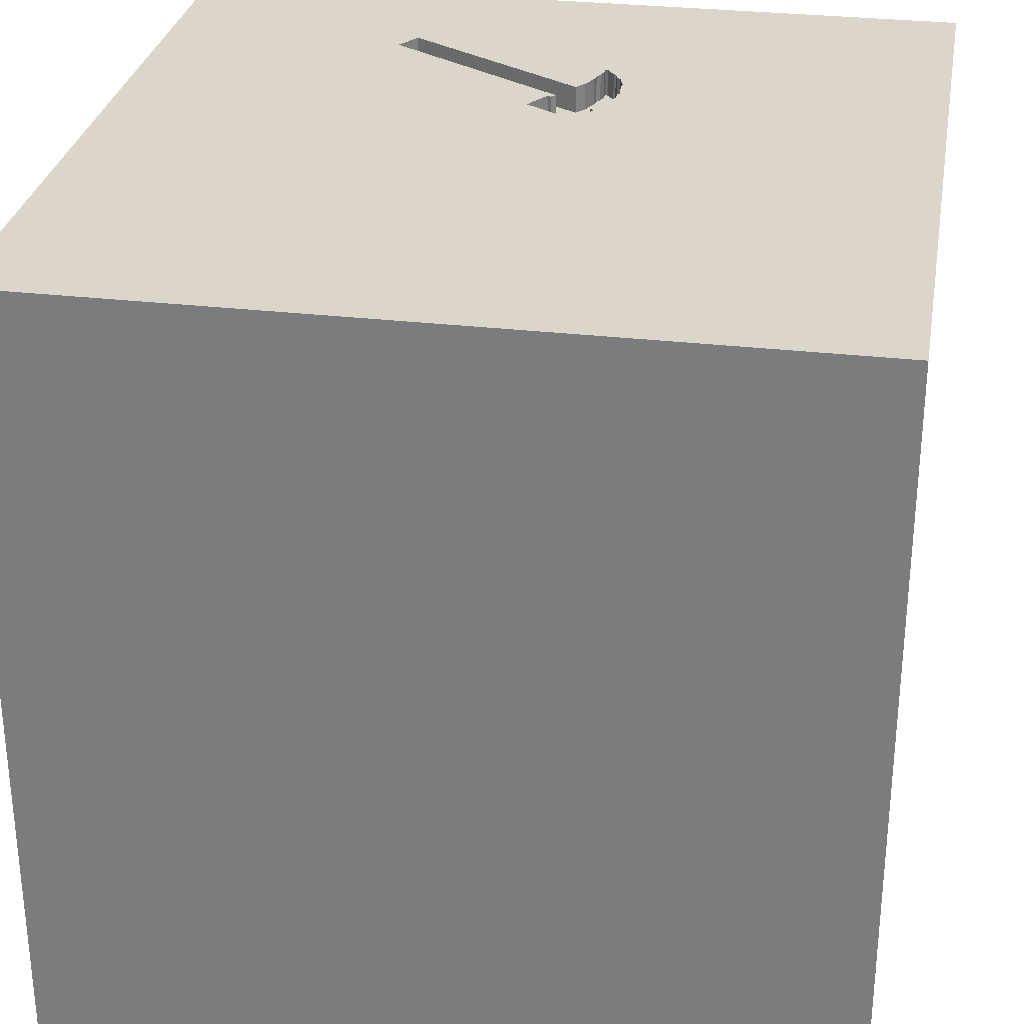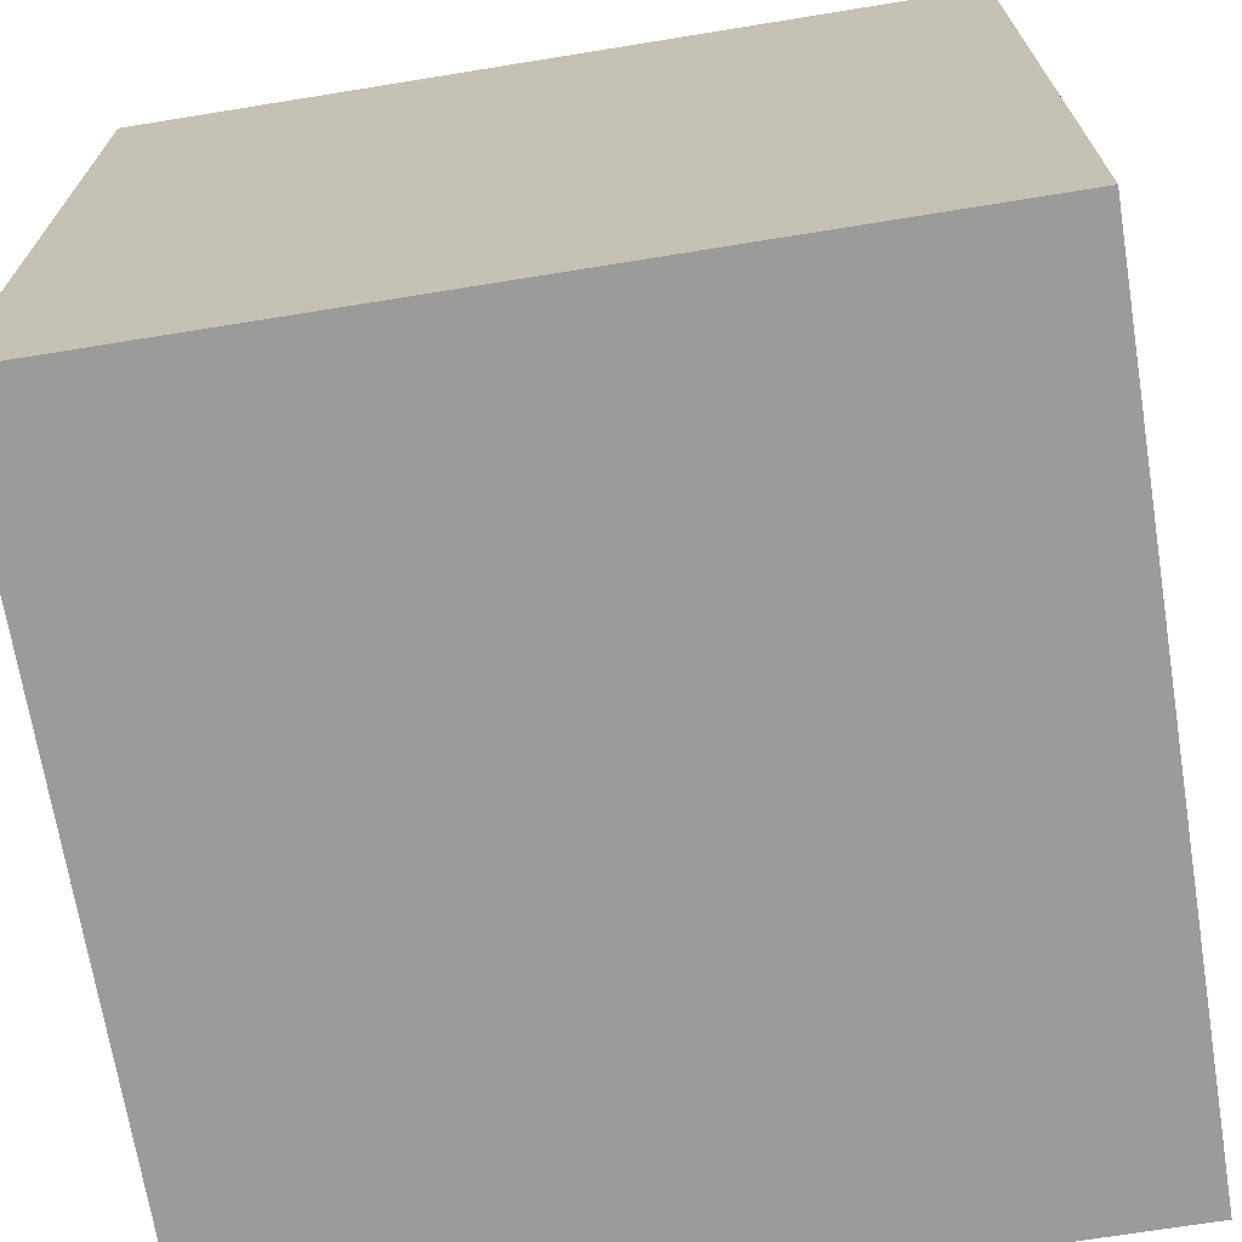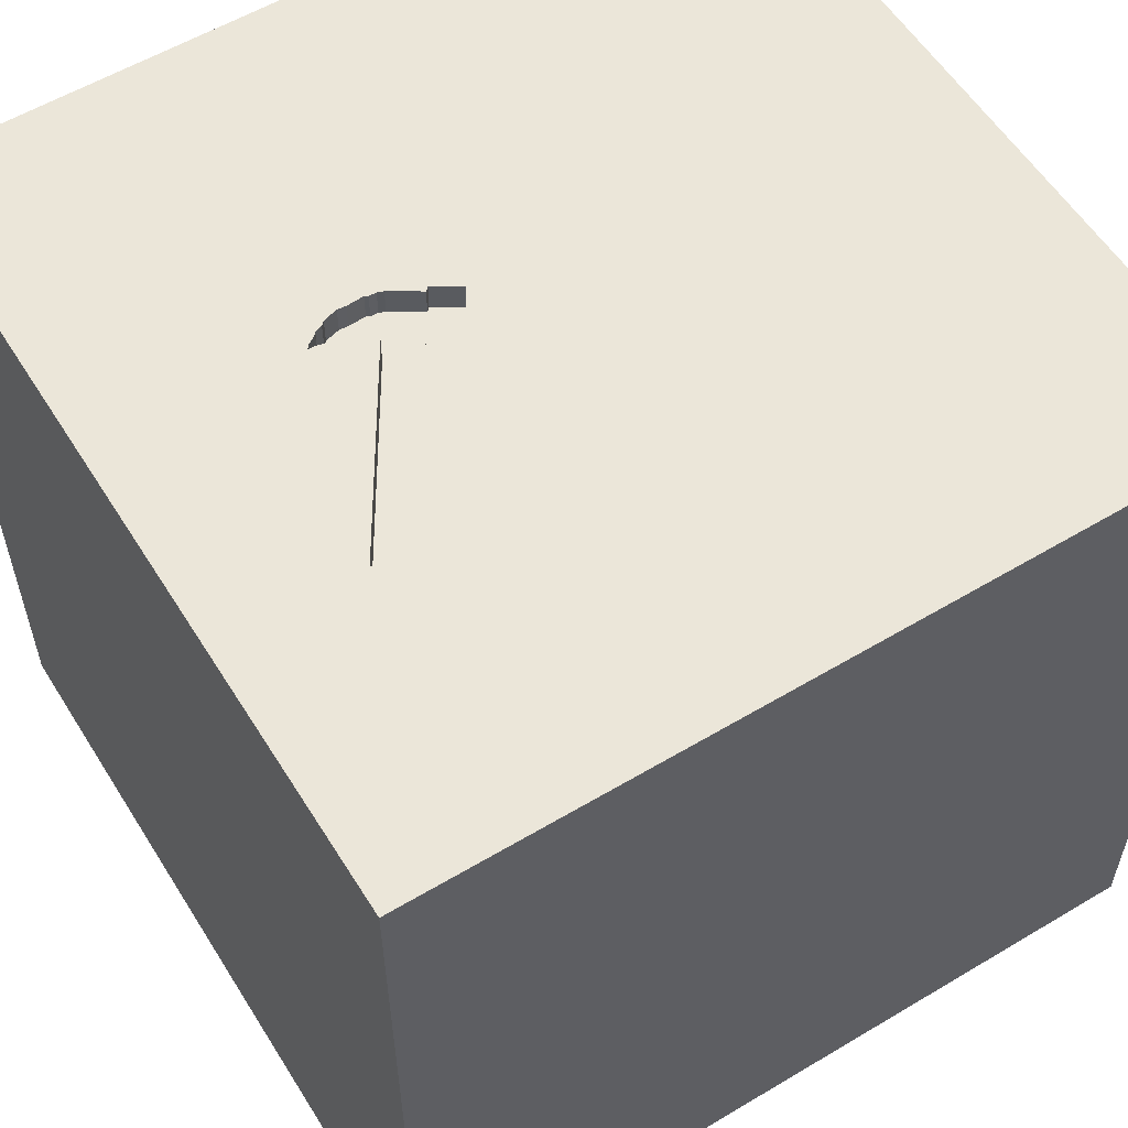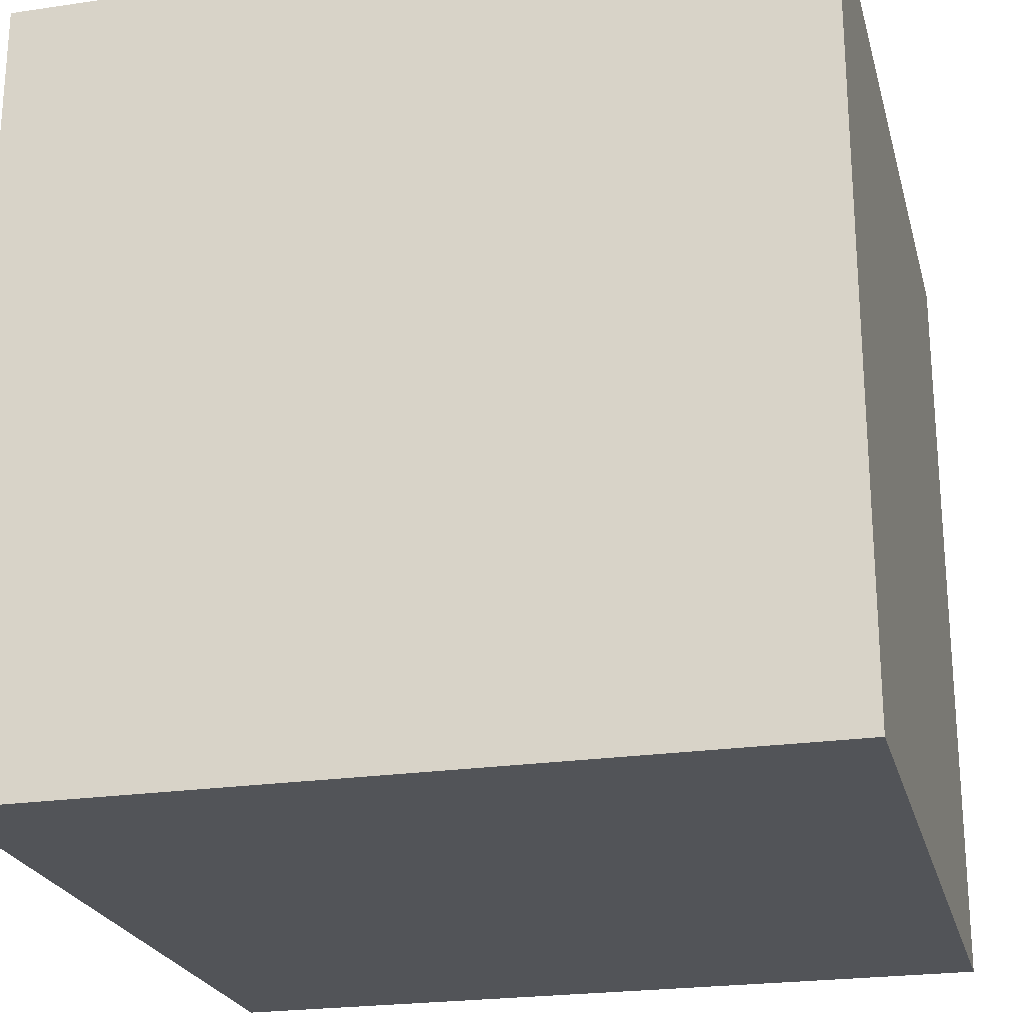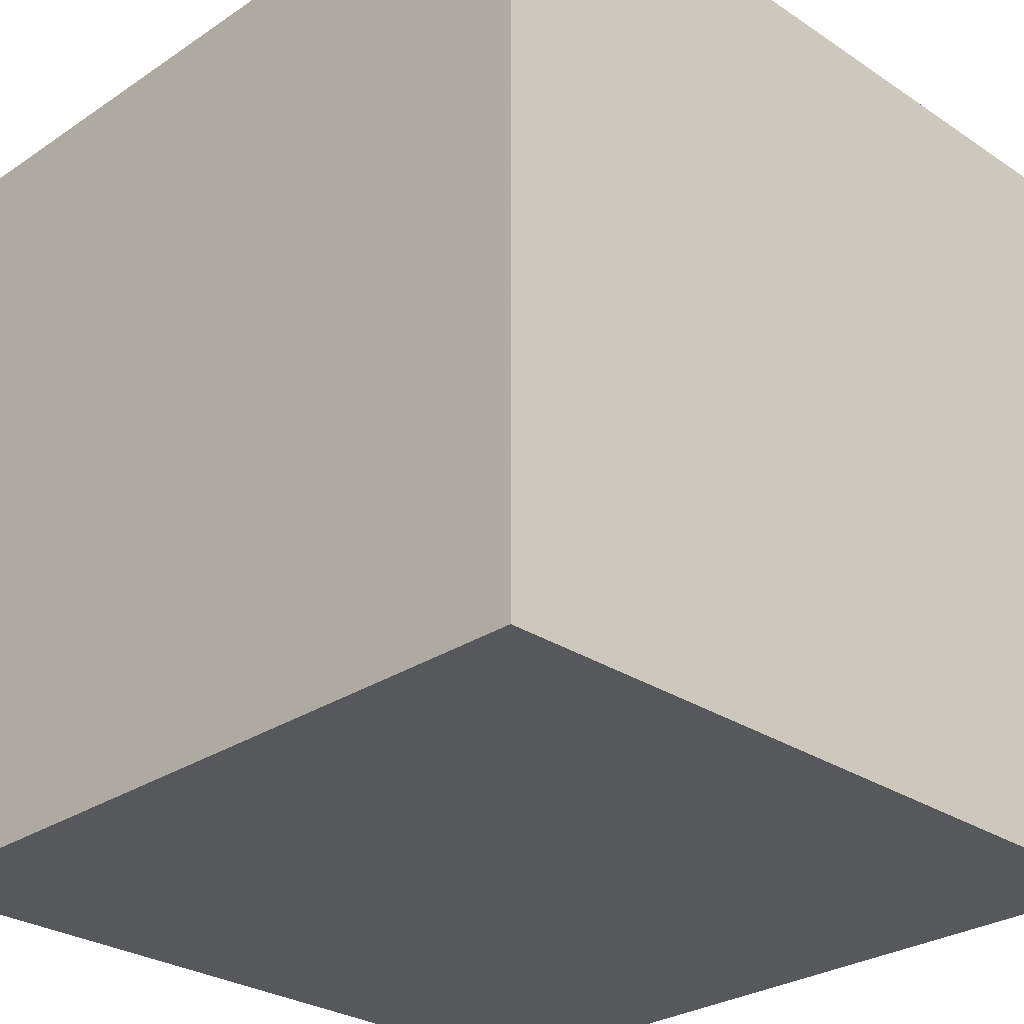
<metadata>
{"format":"obj","ext":"obj","renderer":"f3d","projection":"perspective","resolution":1024,"background":"white","views":[{"elev":29.7,"azim":-170.2,"up":"+Y"},{"elev":-69.6,"azim":9.2,"up":"+Y"},{"elev":57.3,"azim":58.2,"up":"+Y"},{"elev":-23.3,"azim":104.0,"up":"+Y"},{"elev":-28.3,"azim":-44.9,"up":"+Y"}]}
</metadata>
<code>
o hammer_158
v -0.2794 1.5 0.676
v 0.1293 1.5 0.5932
v -0.3099 1.5 0.5142
v -0.2144 1.5 0.6947
v -0.2794 1.4 0.676
v -0.8333 0.625 -1.5
v -1.042 -0.1562 -1.5
v -0.638 -0.5729 -1.5
v -1.094 -1.5 -0.3125
v -0.5859 -1.5 1.172
v -0.7812 -1.5 -0.7292
v -0.9896 -1.5 -1.5
v -1.042 -1.5 1.5
v -0.8333 -1.5 0.8333
v -0.8333 1.354 1.5
v -0.5729 1.5 0.01302
v -0.6771 1.5 1.263
v -0.8333 1.5 -1.5
v -1.016 1.5 -0.4167
v -1.042 1.5 1.5
v -1.042 -1.198 -1.5
v -0.8333 0.8854 1.5
v -0.07418 1.5 0.2996
v -0.1976 1.5 0.6504
v -0.1976 1.4 0.6504
v 0.5359 1.5 0.9775
v 0.4688 -1.016 1.5
v 0.4167 0.5208 -1.5
v 0.4167 0.1562 1.5
v 0.4687 -0.1562 -1.5
v 0.2214 1.198 -1.5
v 0.651 1.185 1.5
v 0.2083 -0.5208 -1.5
v 0.3646 -0.4948 1.5
v 0.4167 -1.5 -1.042
v 0.2083 -1.5 0.5469
v 0.4557 -1.5 -0.2083
v 0.5208 -1.5 1.198
v 0.05208 -1.5 1.276
v 0.2083 -1.5 -1.5
v 0.1562 -1.5 1.5
v 0.625 0.625 1.5
v 0.3312 1.5 0.7212
v 0.4687 1.5 -1.042
v 0.006649 1.5 0.3502
v 0.4427 1.5 -0.1237
v 0.1562 1.5 1.25
v 0.4167 1.5 -1.5
v 0.1562 1.5 1.5
v 0.2822 1.5 0.8188
v 0.4167 -1.198 -1.5
v 0.5927 1.5 0.8868
v 0.5927 1.4 0.8868
v -0.05502 1.5 0.4488
v -0.2361 1.5 0.747
v -0.3223 -1.165 -1.5
v -0.1823 -1.146 1.5
v -0.09115 0.3581 -1.5
v 0 0.4687 1.5
v -0.05208 -0 1.5
v 0.02604 1.094 1.5
v -0.1562 -0.4688 1.5
v -0.07812 -1.5 -0.625
v 0 -1.5 0.05208
v -0.1562 -1.5 -1.25
v -0.1423 1.5 0.5532
v -0.2214 1.5 -0.651
v -0.1562 1.5 -1.5
v -0.2083 1.5 -1.224
v -0.2242 1.5 0.7544
v -0.1787 1.5 0.2343
v 0.006649 1.4 0.3502
v -0.1709 1.5 0.5902
v 1.042 0.4427 -1.5
v 1.25 0.2083 1.5
v 0.9635 0.9896 -1.5
v 1.25 1.042 1.5
v 1.042 -1.5 0.4297
v 1.094 -1.5 -0.1042
v 0.9245 -1.5 1.016
v 1.042 -1.5 -0.651
v 0.9896 -1.5 -1.5
v 1.042 -1.5 -1.224
v 1.042 1.5 0.4167
v 1.152 1.5 -0.1953
v 0.9896 1.5 -1.5
v 1.198 1.5 -1.081
v 1.198 1.5 0.8854
v 1.198 -1.107 1.5
v 1.042 -0.4427 1.5
v -0.2936 1.5 0.4531
v -0.2936 1.4 0.4531
v -0.3085 1.5 0.6084
v -0.3085 1.4 0.6084
v -0.2617 1.5 0.709
v -0.2403 1.5 0.3328
v -0.2237 1.5 0.7273
v -0.2237 1.4 0.7273
v -0.3055 1.5 0.5773
v -0.3025 1.5 0.5024
v -0.3025 1.4 0.5024
v -0.4687 0.4167 1.5
v -0.625 -0.1562 1.5
v -0.651 1.276 -1.5
v -0.625 -0.625 1.5
v -0.5469 -1.5 0.4427
v -0.4818 -1.5 -0.1823
v -0.625 -1.5 -1.25
v -0.4687 -1.5 1.5
v -0.4687 1.5 0.6771
v -0.4687 1.5 1.5
v -0.625 -1.198 1.5
v -1.5 -0.8333 -1.068
v -1.5 -1.12 1.185
v -1.5 -0.8333 -1.5
v -1.5 -0.9896 1.5
v -1.5 0.1562 -1.146
v -1.5 0.4167 0.4688
v -1.5 0.4427 -0.1562
v -1.5 0.651 1.211
v -1.5 0.625 -0.625
v -1.5 0.4167 -1.5
v -1.5 0.4167 1.5
v -1.5 -0 0.4687
v -1.5 0.02604 1.094
v -1.5 0 -0.4687
v -1.5 -0.1562 -1.5
v -1.5 -0.2083 1.5
v -1.5 1.25 -0.8333
v -1.5 1.042 0.4167
v -1.5 1.185 -0.1823
v -1.5 1.5 1.5
v -1.5 0.9896 -1.5
v -1.5 0.9896 1.5
v -1.5 1.016 0.8724
v -1.5 -0.6771 0.6901
v -1.5 -0.4427 0.07812
v -1.5 -0.4687 -0.4297
v -1.5 -1.5 -0.9896
v -1.5 -1.5 0.1562
v -1.5 -1.5 0.8333
v -1.5 -1.5 1.5
v -1.5 -1.5 -1.5
v -1.5 -1.5 -0.4167
v -1.5 0.9505 -1.25
v -1.5 1.5 -1.5
v -1.5 1.5 -0.9896
v -1.5 1.5 0.2083
v -1.5 1.5 0.9896
v -1.5 1.5 -0.4167
v -1.5 -1.25 0.3776
v -1.5 -1.198 -0.1823
v -1.5 -1.198 -0.625
v -1.5 -1.25 -1.198
v -1.5 -0.4427 1.198
v -1.5 -0.3125 -1.055
v -0.202 1.5 0.675
v -0.202 1.4 0.675
v -0.3055 1.4 0.5773
v 0.5632 1.5 0.9339
v -0.2927 1.5 0.6622
v -0.2927 1.4 0.6622
v 0.8333 -1.5 1.5
v 0.8333 1.5 1.302
v 0.8333 1.5 1.5
v 1.159 -0.2995 -1.5
v 1.354 -1.5 1.042
v 1.5 -1.5 1.5
v 1.5 -1.5 -1.5
v 1.5 1.5 -1.5
v 1.5 1.5 1.5
v 1.5 -1.159 0.9375
v 1.5 -1.042 -1.5
v 1.5 -0.8333 -0.5208
v 1.5 -0.8333 1.5
v 1.5 0.4688 -0.8333
v 1.5 0.4297 0.07812
v 1.5 0.1562 1.276
v 1.5 0.5924 0.6901
v 1.5 0.1562 -1.5
v 1.5 0.4948 -1.302
v 1.5 0.2083 -0.4427
v 1.5 0.4167 1.5
v 1.5 -0.179 0.638
v 1.5 -0.2083 -1.12
v 1.5 -0.1562 1.5
v 1.5 1.081 -1.094
v 1.5 1.185 0.1823
v 1.5 1.178 1.055
v 1.5 1.042 -0.4167
v 1.5 0.9896 1.5
v 1.5 -0.625 0.4167
v 1.5 -0.4427 -0.2083
v 1.5 -0.4687 -1.5
v 1.5 -1.5 -0.9896
v 1.5 -1.5 0.1562
v 1.5 -1.5 0.8333
v 1.5 -1.5 -0.4167
v 1.5 0.8333 -1.5
v 1.5 1.5 -0.8333
v 1.5 1.5 0.4688
v 1.5 1.5 -0.1562
v 1.5 1.5 1.042
v 1.5 -1.198 0.4167
v 1.5 -1.224 -0.1562
v 1.5 -1.354 -0.625
v 1.5 -1.12 -1.094
v 1.5 -0.4167 1.354
v -1.12 -0.612 1.5
v -1.25 0.4167 -1.5
v -1.276 0.05208 1.5
v -1.211 1.016 -1.5
v -1.302 1.172 1.5
v -1.25 -0.625 -1.5
v -1.276 -1.5 -1.029
v -1.146 -1.5 0.1823
v -1.25 -1.5 1.198
v -1.25 -1.5 0.625
v -1.146 0.5729 1.5
v -1.12 1.5 -1.042
v -1.302 1.5 0.1302
v -1.224 1.5 1.198
v -1.198 1.5 0.625
v -1.198 -1.25 1.5
v -0.06685 1.5 0.4414
v -0.06685 1.4 0.4414
v -0.2403 1.4 0.3328
v -0.2617 1.4 0.709
v -0.227 1.5 0.3466
v -0.227 1.4 0.3466
v -0.4167 0 -1.5
v -0.4167 1.042 1.5
v -0.4167 -1.5 -1.5
v -0.2242 1.4 0.7544
v 0.1249 1.5 0.7204
v -0.1709 1.4 0.5902
v 0.5359 1.4 0.9775
v -0.302 1.5 0.4753
v 1.1 -1.107 -1.5
v 0.8333 0.1562 1.5
v 0.8333 -1.354 1.5
v -0.3099 1.4 0.5142
v -0.08312 1.5 0.4586
v -0.08312 1.4 0.4586
v -0.05502 1.4 0.4488
v -0.2361 1.4 0.747
v -0.1423 1.4 0.5532
v -0.2144 1.4 0.6947
v -0.302 1.4 0.4753
v -0.2696 1.5 0.7041
v -0.2696 1.4 0.7041
v -0.1787 1.4 0.2343
f 116 114 142
f 114 141 142
f 13 224 142
f 224 116 142
f 141 217 142
f 217 13 142
f 224 209 116
f 217 10 13
f 109 224 13
f 116 155 114
f 114 151 141
f 10 109 13
f 109 112 224
f 128 155 116
f 141 218 217
f 209 128 116
f 136 151 114
f 151 140 141
f 217 14 10
f 112 209 224
f 140 218 141
f 218 14 217
f 109 57 112
f 209 211 128
f 155 136 114
f 140 216 218
f 10 39 109
f 41 57 109
f 128 125 155
f 39 41 109
f 112 105 209
f 218 106 14
f 151 152 140
f 216 106 218
f 123 125 128
f 152 144 140
f 14 106 10
f 57 105 112
f 211 123 128
f 123 120 125
f 144 216 140
f 41 27 57
f 57 62 105
f 105 103 209
f 125 136 155
f 136 152 151
f 144 9 216
f 163 27 41
f 103 211 209
f 125 124 136
f 136 137 152
f 152 153 144
f 106 39 10
f 39 163 41
f 211 219 123
f 134 120 123
f 153 139 144
f 216 107 106
f 106 36 39
f 39 38 163
f 27 62 57
f 62 103 105
f 219 134 123
f 139 9 144
f 9 107 216
f 163 241 27
f 124 137 136
f 139 215 9
f 103 219 211
f 125 118 124
f 137 138 152
f 153 154 139
f 36 38 39
f 27 34 62
f 62 60 103
f 103 102 219
f 219 213 134
f 120 118 125
f 138 153 152
f 215 11 9
f 106 64 36
f 38 80 163
f 134 132 120
f 11 107 9
f 107 64 106
f 163 89 241
f 241 89 27
f 135 118 120
f 154 143 139
f 168 89 163
f 60 102 103
f 102 22 219
f 213 132 134
f 132 135 120
f 124 119 137
f 138 113 153
f 153 113 154
f 143 215 139
f 36 80 38
f 80 168 163
f 118 119 124
f 89 90 27
f 90 34 27
f 34 60 62
f 22 213 219
f 135 130 118
f 137 126 138
f 34 29 60
f 60 59 102
f 102 232 22
f 119 126 137
f 107 63 64
f 64 37 36
f 36 78 80
f 80 167 168
f 138 156 113
f 154 115 143
f 168 175 89
f 22 15 213
f 213 20 132
f 222 149 132
f 149 135 132
f 130 119 118
f 126 156 138
f 113 115 154
f 21 143 115
f 143 12 215
f 215 108 11
f 11 63 107
f 167 197 168
f 172 175 168
f 90 29 34
f 29 59 60
f 59 232 102
f 15 20 213
f 222 132 20
f 21 12 143
f 63 37 64
f 37 78 36
f 172 168 197
f 90 240 29
f 17 222 20
f 80 78 167
f 232 15 22
f 223 149 222
f 130 131 119
f 119 121 126
f 214 21 115
f 12 108 215
f 108 63 11
f 78 197 167
f 29 42 59
f 59 61 232
f 15 111 20
f 110 223 222
f 149 130 135
f 156 115 113
f 8 21 214
f 108 65 63
f 37 79 78
f 175 90 89
f 232 111 15
f 17 20 111
f 110 222 17
f 149 148 130
f 126 117 156
f 208 175 172
f 90 75 240
f 223 148 149
f 121 117 126
f 56 12 21
f 12 233 108
f 63 35 37
f 204 172 197
f 192 184 172
f 184 208 172
f 240 42 29
f 42 61 59
f 16 223 110
f 221 148 223
f 156 127 115
f 7 214 115
f 7 8 214
f 8 56 21
f 56 233 12
f 233 65 108
f 192 172 204
f 175 186 90
f 16 221 223
f 148 131 130
f 131 121 119
f 117 127 156
f 7 115 127
f 78 196 197
f 208 186 175
f 186 75 90
f 61 111 232
f 110 17 70
f 16 110 3
f 231 8 7
f 65 35 63
f 35 81 37
f 81 79 37
f 79 196 78
f 204 197 196
f 178 186 208
f 42 32 61
f 61 49 111
f 47 17 111
f 55 110 70
f 93 99 3
f 93 3 110
f 161 93 110
f 110 1 161
f 3 100 238
f 91 229 96
f 16 3 238
f 91 96 16
f 16 238 91
f 58 8 231
f 33 56 8
f 233 40 65
f 205 204 196
f 193 192 204
f 193 184 192
f 184 178 208
f 75 42 240
f 47 111 49
f 70 17 47
f 97 70 66
f 66 73 24
f 157 4 97
f 66 24 157
f 157 97 66
f 250 1 110
f 95 250 110
f 110 55 95
f 71 16 96
f 121 145 117
f 58 33 8
f 56 40 233
f 193 204 205
f 177 184 193
f 23 46 71
f 46 16 71
f 16 19 221
f 32 49 61
f 70 235 66
f 23 45 46
f 19 148 221
f 148 150 131
f 131 129 121
f 117 122 127
f 210 7 127
f 58 231 7
f 40 35 65
f 186 183 75
f 75 77 42
f 26 70 47
f 50 235 70
f 225 243 2
f 2 45 54
f 54 225 2
f 19 150 148
f 129 145 121
f 145 122 117
f 210 127 122
f 6 7 210
f 58 7 6
f 30 33 58
f 51 40 56
f 35 83 81
f 79 198 196
f 174 193 205
f 182 177 193
f 177 179 184
f 179 178 184
f 178 183 186
f 77 32 42
f 50 70 26
f 67 16 46
f 28 30 58
f 33 51 56
f 81 198 79
f 205 196 198
f 32 165 49
f 164 47 49
f 67 19 16
f 150 129 131
f 206 205 198
f 183 77 75
f 164 49 165
f 26 47 164
f 44 67 46
f 220 150 19
f 150 147 129
f 145 133 122
f 212 210 122
f 104 58 6
f 40 83 35
f 174 205 206
f 190 177 182
f 189 183 178
f 183 191 77
f 164 52 160
f 160 26 164
f 67 220 19
f 220 147 150
f 212 122 133
f 6 210 212
f 74 30 28
f 239 51 33
f 239 40 51
f 40 82 83
f 81 195 198
f 207 174 206
f 185 193 174
f 176 190 182
f 179 189 178
f 189 191 183
f 2 43 45
f 46 45 84
f 44 46 85
f 31 28 58
f 76 74 28
f 30 166 33
f 166 239 33
f 239 82 40
f 83 195 81
f 206 198 195
f 182 193 185
f 187 190 176
f 188 179 177
f 88 52 164
f 85 46 84
f 87 44 85
f 44 69 67
f 147 145 129
f 31 58 104
f 76 28 31
f 207 206 195
f 190 188 177
f 77 165 32
f 84 52 88
f 43 52 45
f 74 166 30
f 185 174 207
f 176 182 185
f 84 45 52
f 69 220 67
f 104 6 212
f 181 176 185
f 188 189 179
f 147 146 145
f 145 146 133
f 187 176 181
f 191 171 77
f 77 171 165
f 171 164 165
f 220 146 147
f 212 133 146
f 82 169 83
f 83 169 195
f 189 171 191
f 88 164 171
f 86 44 87
f 48 69 44
f 18 220 69
f 18 104 212
f 68 31 104
f 86 76 31
f 239 169 82
f 207 195 169
f 200 190 187
f 202 188 190
f 201 189 188
f 203 88 171
f 201 84 88
f 202 85 84
f 200 87 85
f 170 86 87
f 86 48 44
f 48 68 69
f 68 18 69
f 18 146 220
f 18 212 146
f 68 104 18
f 48 31 68
f 86 31 48
f 170 76 86
f 199 74 76
f 180 166 74
f 194 239 166
f 194 185 207
f 180 181 185
f 199 187 181
f 170 200 187
f 200 202 190
f 202 201 188
f 201 203 189
f 203 171 189
f 201 88 203
f 202 84 201
f 200 85 202
f 170 87 200
f 170 199 76
f 199 180 74
f 180 194 166
f 194 173 239
f 173 169 239
f 173 207 169
f 194 207 173
f 180 185 194
f 199 181 180
f 170 187 199
f 25 162 5
f 25 94 162
f 5 158 25
f 5 162 1
f 25 159 94
f 162 94 161
f 5 248 158
f 25 158 24
f 161 1 162
f 159 25 236
f 99 93 94
f 94 159 99
f 93 161 94
f 5 228 248
f 4 157 158
f 158 248 4
f 157 24 158
f 251 5 1
f 1 250 251
f 101 159 236
f 24 73 236
f 236 25 24
f 228 5 251
f 248 228 98
f 250 95 251
f 159 101 242
f 101 236 247
f 3 99 159
f 159 242 3
f 228 251 95
f 248 98 4
f 98 228 246
f 242 101 3
f 247 92 101
f 73 66 247
f 247 236 73
f 95 55 228
f 97 4 98
f 234 98 246
f 246 228 55
f 100 3 101
f 247 244 92
f 92 249 101
f 235 50 247
f 247 66 235
f 98 234 97
f 55 70 234
f 234 246 55
f 238 100 101
f 101 249 238
f 247 53 244
f 92 244 230
f 91 238 249
f 249 92 91
f 237 247 50
f 50 26 237
f 70 97 234
f 247 237 53
f 244 53 2
f 2 243 244
f 92 230 91
f 244 226 230
f 237 26 160
f 160 52 53
f 53 237 160
f 43 2 53
f 53 52 43
f 243 225 244
f 229 91 230
f 226 244 225
f 230 226 72
f 96 229 230
f 230 227 96
f 225 54 226
f 72 252 230
f 72 226 245
f 227 230 252
f 245 226 54
f 252 72 23
f 23 71 252
f 72 245 45
f 227 252 96
f 54 45 245
f 23 72 45
f 71 96 252

</code>
